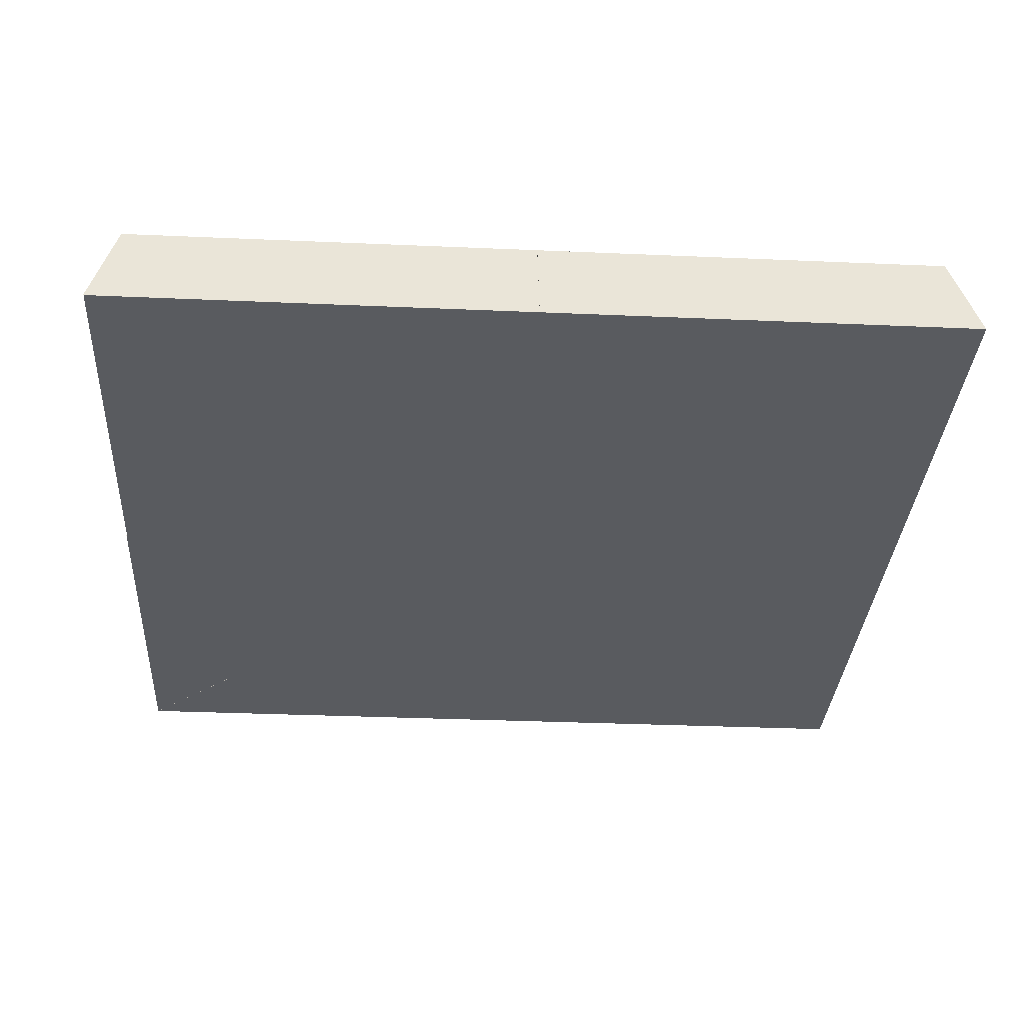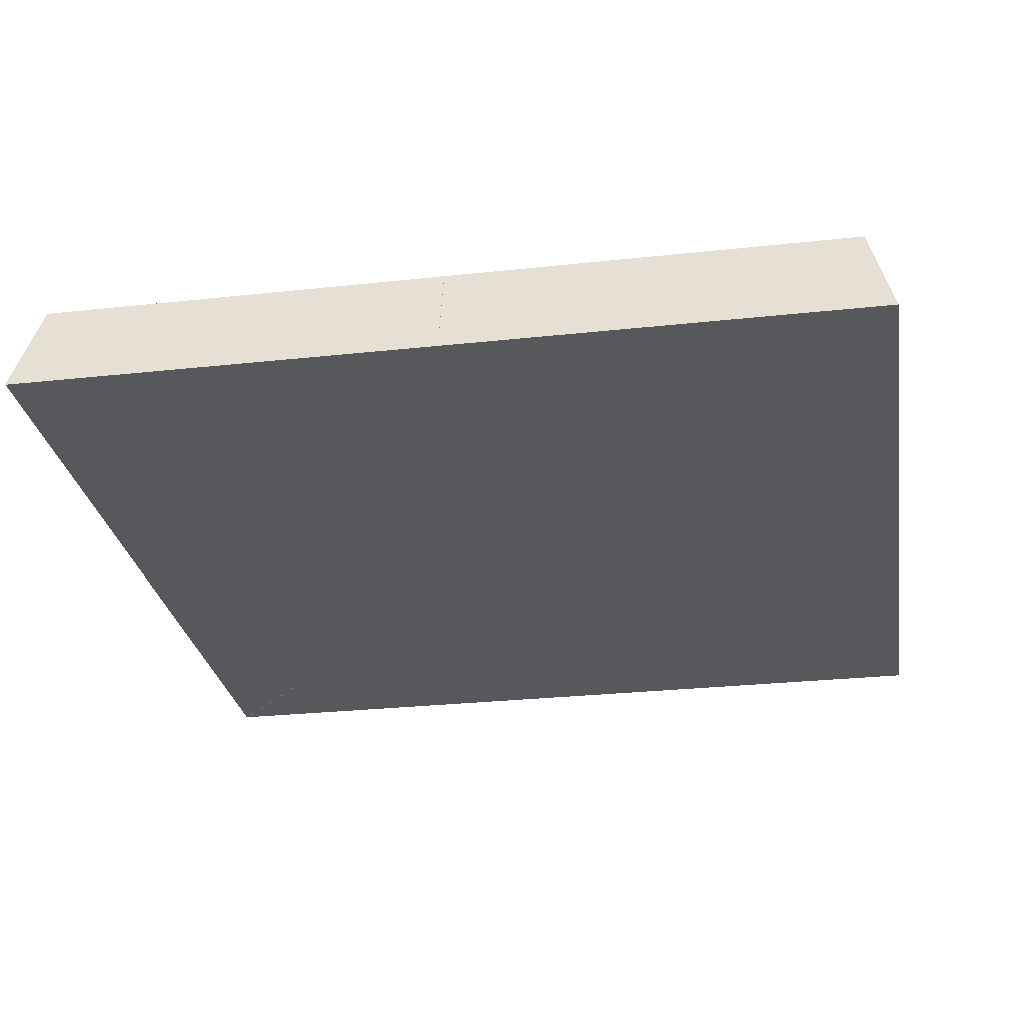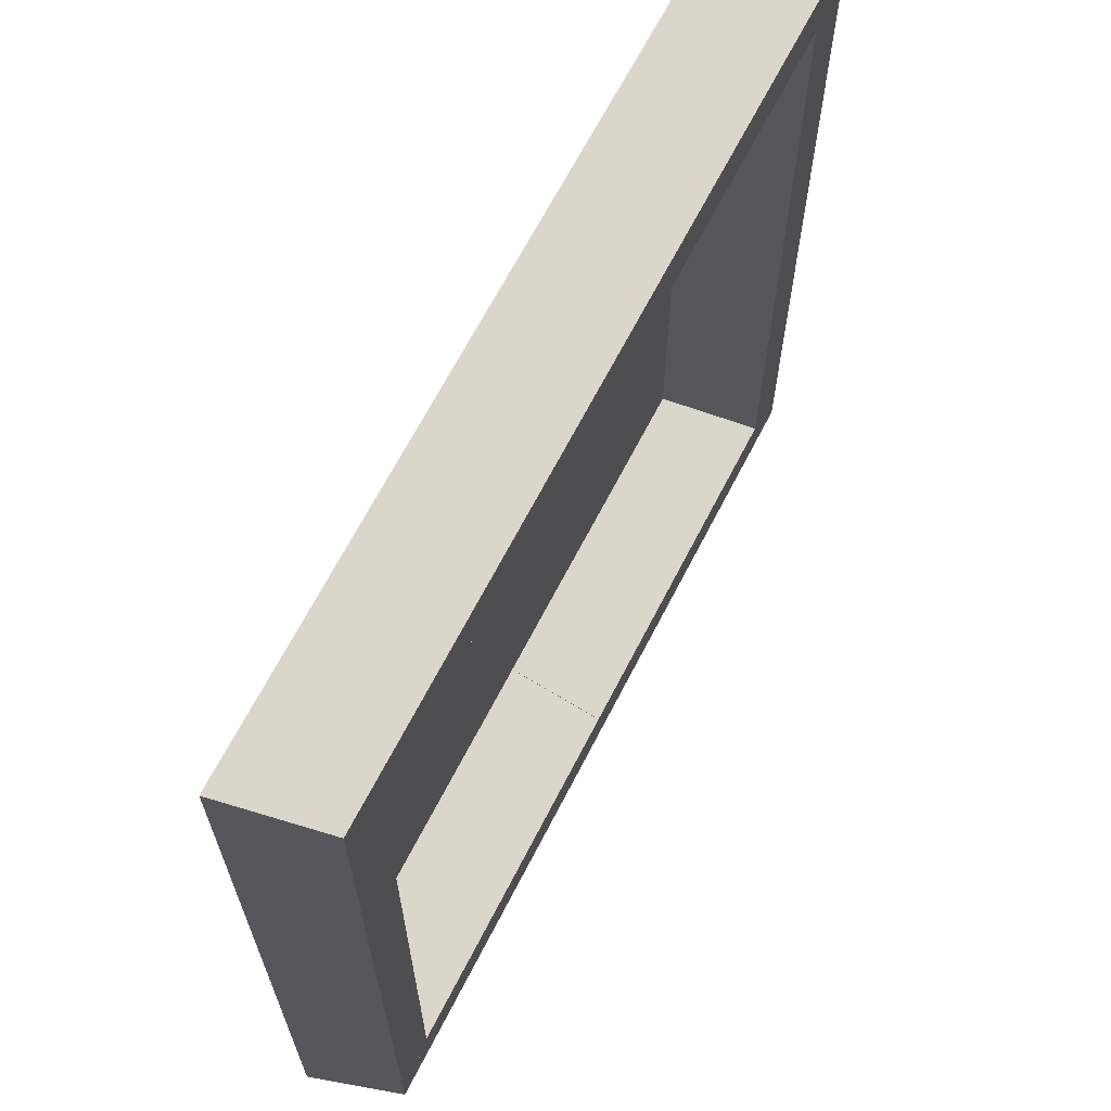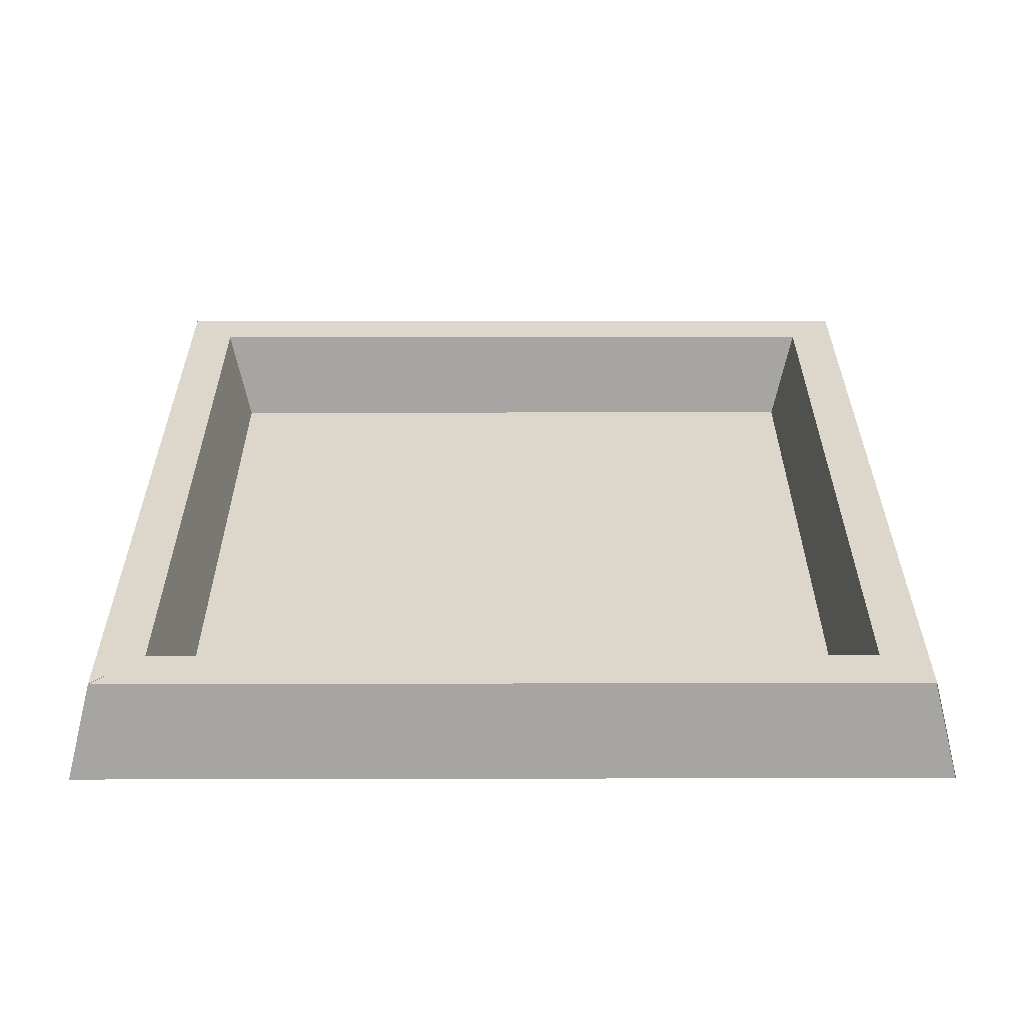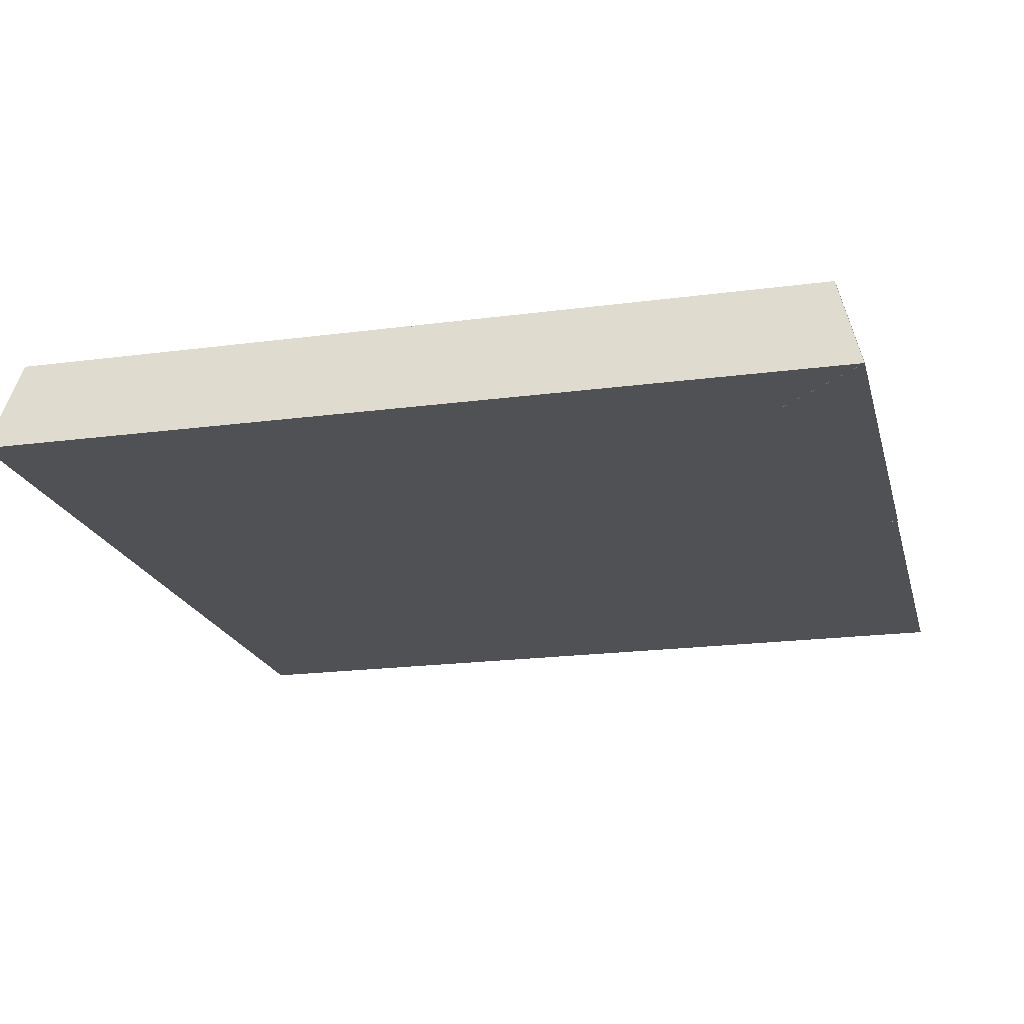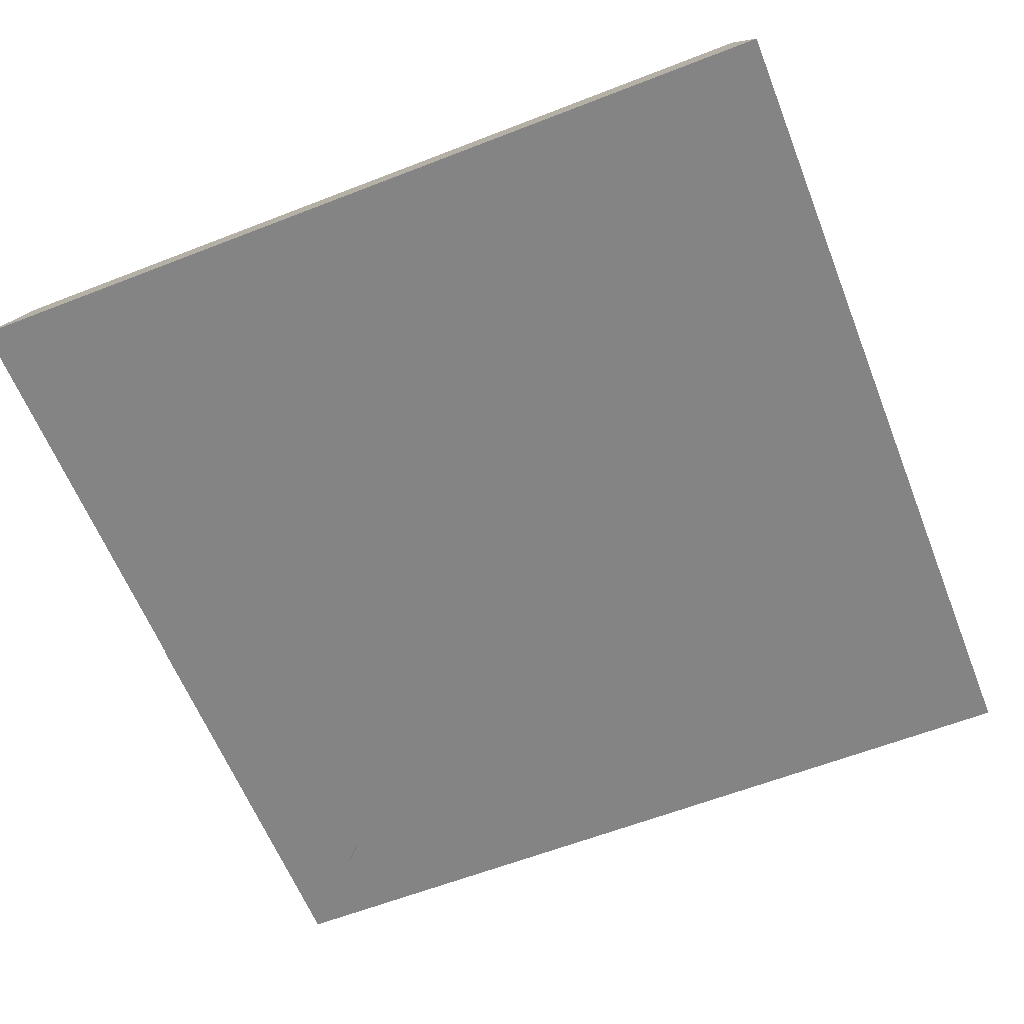
<metadata>
{"format":"obj","ext":"obj","renderer":"f3d","projection":"perspective","resolution":1024,"background":"white","views":[{"elev":-32.4,"azim":-93.5,"up":"+Y"},{"elev":-28.0,"azim":-80.6,"up":"+Y"},{"elev":66.7,"azim":117.2,"up":"+Z"},{"elev":30.4,"azim":179.9,"up":"+Y"},{"elev":-20.0,"azim":103.8,"up":"+Y"},{"elev":-61.5,"azim":-68.4,"up":"+Y"}]}
</metadata>
<code>
o Wall.005_Cube.002
v 7 0 7
v 7.5 2 7.5
v -1e-06 0 7
v -1e-06 2 7.5
v 9 0 9
v 8.5 2 8.5
v -1e-06 0 9
v -1e-06 2 8.5
f 1 3 4 2
f 3 7 8 4
f 7 5 6 8
f 5 1 2 6
f 3 1 5 7
f 8 6 2 4
o Wall.003_Cube.010
v -9 0 9
v -8.5 2 8.5
v -9 0 -1e-06
v -8.5 2 -1e-06
v -7 0 7
v -7.5 2 7.5
v -7 0 -1e-06
v -7.5 2 -1e-06
f 9 10 12 11
f 11 12 16 15
f 15 16 14 13
f 13 14 10 9
f 11 15 13 9
f 16 12 10 14
o Wall.001_Cube.012
v -7 0 -7
v -7.5 2 -7.5
v -7 0 0
v -7.5 2 0
v -9 0 -9
v -8.5 2 -8.5
v -9 0 -0
v -8.5 2 -0.002173
f 17 18 20 19
f 19 20 24 23
f 23 24 22 21
f 21 22 18 17
f 19 23 21 17
f 24 20 18 22
o Wall.002_Cube.014
v -7 0 7
v -7.5 2 7.5
v 0 0 7
v 0 2 7.5
v -9 0 9
v -8.5 2 8.5
v 0 0 9
v 0 2 8.5
f 25 26 28 27
f 27 28 32 31
f 31 32 30 29
f 29 30 26 25
f 27 31 29 25
f 32 28 26 30
o Wall.004_Cube.015
v 9 0 9
v 8.5 2 8.5
v 9 0 0
v 8.5 2 0
v 7 0 7
v 7.5 2 7.5
v 7 0 0
v 7.5 2 0
f 33 35 36 34
f 35 39 40 36
f 39 37 38 40
f 37 33 34 38
f 35 33 37 39
f 40 38 34 36
o Wall.006_Cube.016
v 9 0 -9
v 8.5 2 -8.5
v 9 0 1e-06
v 8.5 2 1e-06
v 7 0 -7
v 7.5 2 -7.5
v 7 0 1e-06
v 7.5 2 1e-06
f 41 42 44 43
f 43 44 48 47
f 47 48 46 45
f 45 46 42 41
f 43 47 45 41
f 48 44 42 46
o Ground_Plane.001
v -7.039 0 7.039
v 7.039 0 7.039
v -7.039 0 -7.039
v 7.039 0 -7.039
f 49 50 52 51
o Wall.000_Cube.000
v -7 0 -6.99
v -7.5 2 -7.49
v 0 0 -6.99
v 0 2 -7.49
v -9 0 -8.99
v -8.5 2 -8.49
v 0 0 -8.99
v 0 2 -8.49
f 53 55 56 54
f 55 59 60 56
f 59 57 58 60
f 57 53 54 58
f 55 53 57 59
f 60 58 54 56
o Wall.007_Cube.001
v 7 0 -7.005
v 7.5 2 -7.505
v -1e-06 0 -7.005
v -1e-06 2 -7.505
v 9 0 -9.005
v 8.5 2 -8.505
v -1e-06 0 -9.005
v -1e-06 2 -8.505
f 61 62 64 63
f 63 64 68 67
f 67 68 66 65
f 65 66 62 61
f 63 67 65 61
f 68 64 62 66

</code>
